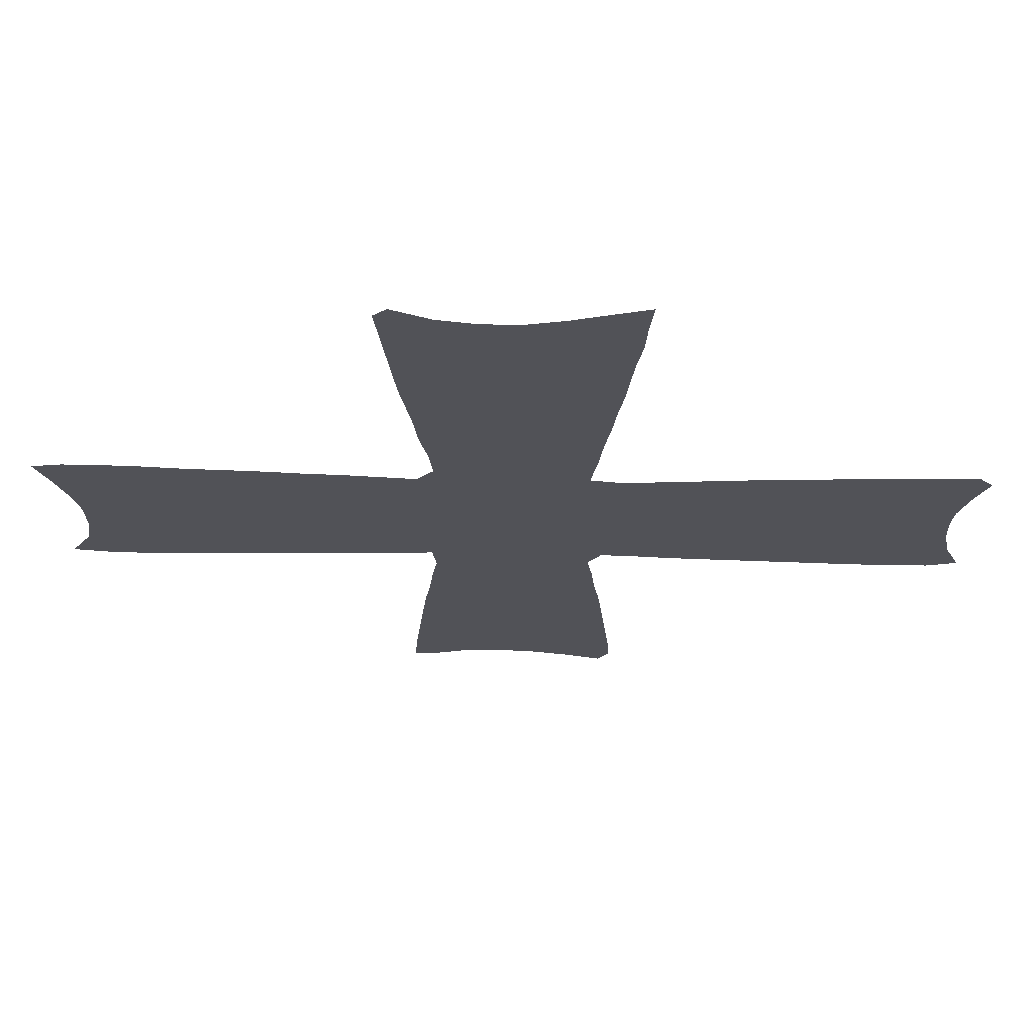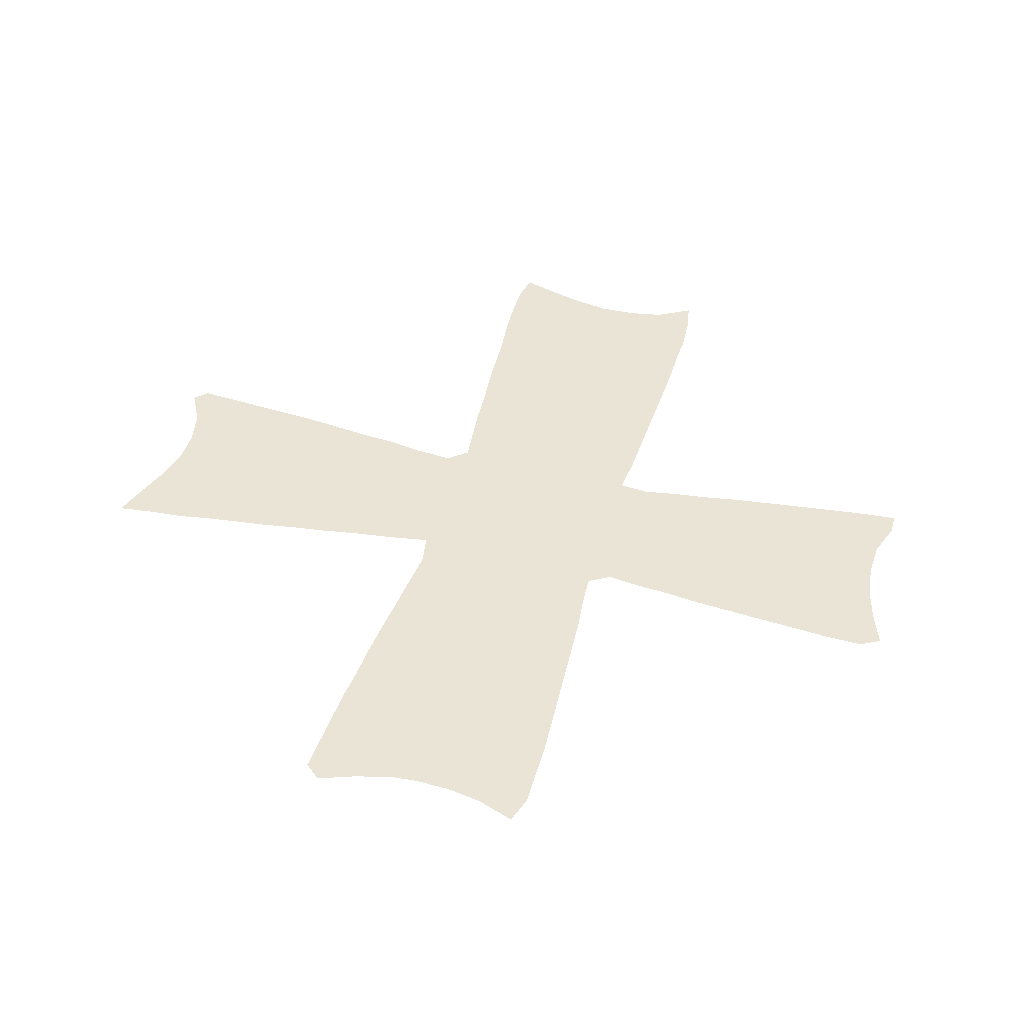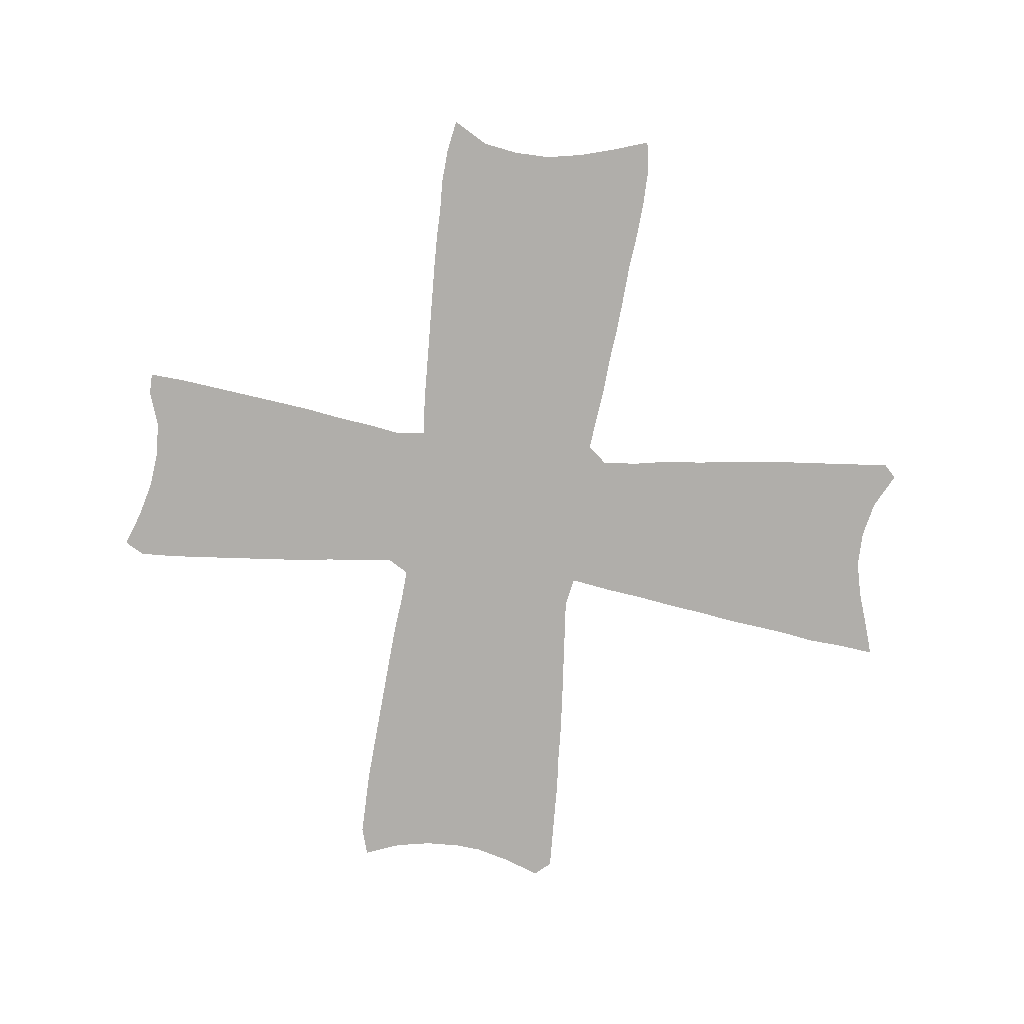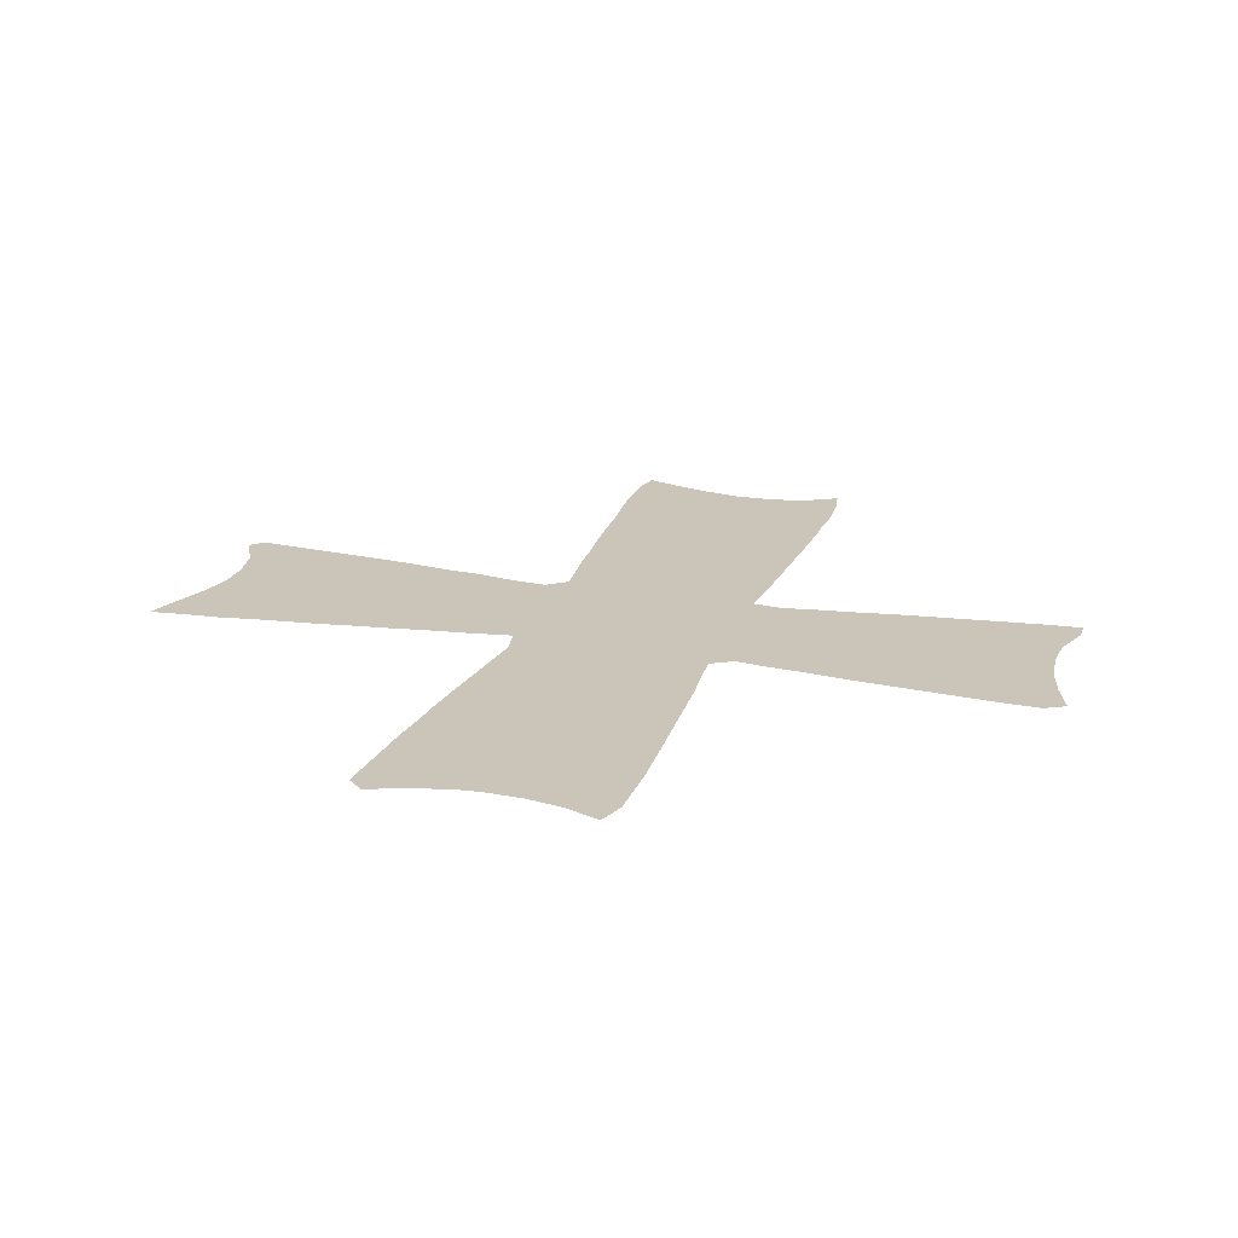
<metadata>
{"format":"obj","ext":"obj","renderer":"f3d","projection":"perspective","resolution":1024,"background":"white","views":[{"elev":68.6,"azim":-179.0,"up":"+Y"},{"elev":42.6,"azim":-74.8,"up":"+Z"},{"elev":-77.8,"azim":82.5,"up":"+Z"},{"elev":20.5,"azim":-73.1,"up":"+Z"}]}
</metadata>
<code>
v 0.02439 0.5163 0
v 0.01423 0.5569 0
v 0 0.5976 0
v 0.01626 0.6159 0
v 0.05281 0.614 0
v 0.0939 0.612 0
v 0.1301 0.6103 0
v 0.1667 0.6068 0
v 0.2062 0.6045 0
v 0.2517 0.6005 0
v 0.2922 0.5964 0
v 0.337 0.5919 0
v 0.3821 0.5874 0
v 0.4167 0.5935 0
v 0.4099 0.6399 0
v 0.4053 0.6835 0
v 0.3989 0.7288 0
v 0.3946 0.7684 0
v 0.3892 0.8058 0
v 0.3854 0.8456 0
v 0.3816 0.8822 0
v 0.376 0.9187 0
v 0.374 0.9586 0
v 0.3699 1 0
v 0.4106 0.9864 0
v 0.4471 0.9736 0
v 0.4878 0.9634 0
v 0.5285 0.9634 0
v 0.5691 0.9715 0
v 0.6098 0.9919 0
v 0.624 0.9776 0
v 0.6196 0.9333 0
v 0.615 0.8876 0
v 0.6107 0.8441 0
v 0.6067 0.8071 0
v 0.6011 0.7711 0
v 0.5956 0.7339 0
v 0.5915 0.6931 0
v 0.5833 0.6524 0
v 0.5793 0.6118 0
v 0.5976 0.5894 0
v 0.6341 0.5931 0
v 0.674 0.5972 0
v 0.7142 0.5992 0
v 0.7515 0.6029 0
v 0.7886 0.6051 0
v 0.8375 0.6075 0
v 0.8822 0.6118 0
v 0.9235 0.6138 0
v 0.9634 0.6138 0
v 0.9959 0.6077 0
v 0.9815 0.5664 0
v 0.9695 0.5264 0
v 0.9614 0.4858 0
v 0.9614 0.4451 0
v 0.9675 0.4045 0
v 0.9898 0.3638 0
v 0.9533 0.3577 0
v 0.9126 0.3557 0
v 0.8761 0.3576 0
v 0.8435 0.3576 0
v 0.8028 0.3591 0
v 0.7585 0.3614 0
v 0.7151 0.3635 0
v 0.6738 0.3656 0
v 0.633 0.3676 0
v 0.5874 0.372 0
v 0.5833 0.3374 0
v 0.5889 0.3009 0
v 0.5929 0.2613 0
v 0.5991 0.2188 0
v 0.6032 0.1791 0
v 0.6074 0.1378 0
v 0.6119 0.09262 0
v 0.6159 0.0521 0
v 0.6179 0.01219 0
v 0.5935 0.01219 0
v 0.5528 0.02642 0
v 0.5122 0.02846 0
v 0.4715 0.02439 0
v 0.4309 0.01423 0
v 0.3902 0 0
v 0.378 0.02236 0
v 0.38 0.06226 0
v 0.3845 0.1073 0
v 0.3886 0.1479 0
v 0.3926 0.1886 0
v 0.397 0.2301 0
v 0.403 0.2711 0
v 0.407 0.311 0
v 0.4126 0.3476 0
v 0.3984 0.372 0
v 0.3621 0.3702 0
v 0.3207 0.3662 0
v 0.2797 0.364 0
v 0.236 0.3618 0
v 0.1943 0.3597 0
v 0.1536 0.3577 0
v 0.109 0.3556 0
v 0.06907 0.3557 0
v 0.03252 0.3557 0
v 0 0.3659 0
v 0.01626 0.4065 0
v 0.02439 0.4471 0
v 0.02642 0.4878 0
v 0.5926 0.9505 0
v 0.241 0.4847 0
v 0.4987 0.3684 0
v 0.5008 0.4825 0
v 0.4099 0.4973 0
v 0.3904 0.9739 0
v 0.4953 0.7941 0
v 0.5044 0.7557 0
v 0.5774 0.48 0
v 0.4993 0.5976 0
v 0.9594 0.5934 0
v 0.7122 0.4822 0
v 0.5552 0.9303 0
v 0.04624 0.3981 0
v 0.08851 0.4007 0
v 0.1091 0.546 0
v 0.1948 0.4839 0
v 0.3768 0.4756 0
v 0.2909 0.4834 0
v 0.4977 0.1927 0
v 0.4919 0.8321 0
v 0.5056 0.7137 0
v 0.5001 0.6733 0
v 0.6685 0.4743 0
v 0.839 0.483 0
v 0.7952 0.4828 0
v 0.9395 0.5734 0
v 0.9092 0.5487 0
v 0.417 0.07996 0
v 0.3344 0.4823 0
v 0.4586 0.0937 0
v 0.5555 0.07486 0
v 0.4848 0.158 0
v 0.4986 0.3012 0
v 0.07403 0.5711 0
v 0.9583 0.3803 0
v 0.9234 0.3917 0
v 0.9253 0.4276 0
v 0.591 0.03683 0
v 0.4402 0.9283 0
v 0.4099 0.9467 0
v 0.4946 0.6362 0
v 0.6337 0.4785 0
v 0.7535 0.4855 0
v 0.4081 0.04003 0
v 0.5054 0.2683 0
v 0.4968 0.2349 0
v 0.4985 0.3363 0
v 0.5832 0.06703 0
v 0.5173 0.1488 0
v 0.458 0.4863 0
v 0.4648 0.5431 0
v 0.4217 0.5503 0
v 0.8098 0.5747 0
v 0.5421 0.3593 0
v 0.4746 0.8632 0
v 0.4122 0.8661 0
v 0.4423 0.8502 0
v 0.4639 0.772 0
v 0.5078 0.5378 0
v 0.4556 0.5781 0
v 0.465 0.9023 0
v 0.2629 0.3916 0
v 0.5824 0.8644 0
v 0.1247 0.3865 0
v 0.1258 0.5109 0
v 0.1487 0.5826 0
v 0.1904 0.5426 0
v 0.405 0.4406 0
v 0.4776 0.4553 0
v 0.7025 0.4442 0
v 0.4574 0.1822 0
v 0.5321 0.213 0
v 0.2686 0.5107 0
v 0.545 0.7398 0
v 0.437 0.461 0
v 0.8033 0.3955 0
v 0.545 0.6893 0
v 0.8937 0.5194 0
v 0.6688 0.4319 0
v 0.8563 0.5138 0
v 0.8766 0.5778 0
v 0.7708 0.573 0
v 0.7928 0.5433 0
v 0.8143 0.452 0
v 0.8314 0.4221 0
v 0.9278 0.5086 0
v 0.04955 0.538 0
v 0.2696 0.5424 0
v 0.6555 0.5643 0
v 0.5292 0.5656 0
v 0.5758 0.8182 0
v 0.5204 0.4537 0
v 0.3686 0.4138 0
v 0.6186 0.559 0
v 0.4221 0.1196 0
v 0.5311 0.1057 0
v 0.5488 0.1381 0
v 0.5388 0.1758 0
v 0.4588 0.8154 0
v 0.5396 0.2863 0
v 0.9266 0.4676 0
v 0.2174 0.4506 0
v 0.3114 0.4501 0
v 0.5402 0.6487 0
v 0.5971 0.5315 0
v 0.9453 0.5437 0
v 0.53 0.0618 0
v 0.2228 0.3891 0
v 0.7574 0.5424 0
v 0.7863 0.4232 0
v 0.1421 0.4711 0
v 0.7404 0.4227 0
v 0.1776 0.4538 0
v 0.4664 0.2701 0
v 0.5323 0.2488 0
v 0.08496 0.5231 0
v 0.4607 0.224 0
v 0.9071 0.5841 0
v 0.5679 0.7134 0
v 0.4538 0.3173 0
v 0.214 0.4155 0
v 0.4517 0.4274 0
v 0.5412 0.4244 0
v 0.4969 0.4248 0
v 0.4581 0.3584 0
v 0.5169 0.863 0
v 0.513 0.9328 0
v 0.4958 0.8984 0
v 0.8448 0.5707 0
v 0.5859 0.4278 0
v 0.5421 0.4812 0
v 0.5501 0.5906 0
v 0.5513 0.5364 0
v 0.5326 0.6181 0
v 0.4551 0.6166 0
v 0.0628 0.4472 0
v 0.09647 0.4815 0
v 0.155 0.434 0
v 0.1846 0.4234 0
v 0.3878 0.5391 0
v 0.2901 0.4215 0
v 0.1852 0.389 0
v 0.5381 0.7881 0
v 0.1853 0.574 0
v 0.5485 0.839 0
v 0.4679 0.7329 0
v 0.4608 0.6937 0
v 0.6472 0.5233 0
v 0.8634 0.3815 0
v 0.8569 0.4513 0
v 0.8863 0.4847 0
v 0.8314 0.5424 0
v 0.2482 0.422 0
v 0.3334 0.411 0
v 0.3151 0.5207 0
v 0.4787 0.05655 0
v 0.5002 0.07892 0
v 0.7328 0.5657 0
v 0.4517 0.6569 0
v 0.4331 0.2836 0
v 0.6319 0.4378 0
v 0.6922 0.5541 0
v 0.4439 0.05263 0
v 0.5428 0.3203 0
v 0.1132 0.5786 0
v 0.8918 0.3827 0
v 0.6012 0.4606 0
v 0.7718 0.4532 0
v 0.3933 0.3998 0
v 0.574 0.1102 0
v 0.2238 0.5199 0
v 0.4446 0.5177 0
v 0.4839 0.5125 0
v 0.6884 0.5128 0
v 0.4402 0.886 0
v 0.491 0.5654 0
v 0.7275 0.5216 0
v 0.1478 0.5474 0
v 0.1686 0.5107 0
v 0.3615 0.5117 0
v 0.5197 0.8214 0
v 0.8695 0.5452 0
v 0.8147 0.5127 0
v 0.2645 0.4531 0
v 0.4316 0.2454 0
v 0.3562 0.4467 0
v 0.4557 0.1378 0
v 0.6078 0.4992 0
v 0.773 0.5135 0
v 0.4306 0.3932 0
v 0.4745 0.3951 0
v 0.52 0.3944 0
v 0.5631 0.3956 0
v 0.6953 0.4025 0
v 0.5733 0.7744 0
v 0.5536 0.8834 0
v 0.5278 0.9017 0
v 0.4742 0.935 0
v 0.4272 0.7884 0
v 0.5614 0.4525 0
v 0.5676 0.508 0
v 0.5745 0.5623 0
v 0.526 0.5097 0
v 0.7327 0.3893 0
v 0.05972 0.4958 0
v 0.1021 0.4442 0
v 0.126 0.4232 0
v 0.1549 0.3997 0
v 0.5693 0.1948 0
v 0.4268 0.2038 0
v 0.5851 0.909 0
v 0.419 0.8252 0
v 0.4307 0.7503 0
v 0.4327 0.7171 0
v 0.8342 0.3894 0
v 0.878 0.4148 0
v 0.8944 0.4488 0
v 0.2694 0.5728 0
v 0.2286 0.5639 0
v 0.2991 0.3915 0
v 0.3088 0.5609 0
v 0.3518 0.5545 0
v 0.492 0.1191 0
v 0.4237 0.1621 0
v 0.5743 0.1553 0
v 0.41 0.9058 0
v 0.6091 0.4012 0
v 0.6508 0.3999 0
v 0.03534 0.5787 0
v 0.7696 0.3924 0
v 0.7361 0.4568 0
v 0.5643 0.2666 0
v 0.565 0.2319 0
f 29 106 30
f 155 138 329
f 166 158 157
f 46 188 159
f 23 111 24
f 20 318 162
f 166 157 282
f 14 166 241
f 49 132 116
f 50 116 51
f 29 118 106
f 28 233 118
f 120 242 119
f 250 172 284
f 2 335 3
f 23 146 111
f 321 182 62
f 184 186 257
f 47 235 187
f 159 189 258
f 224 187 133
f 100 120 119
f 80 262 269
f 154 137 78
f 169 197 34
f 269 262 136
f 136 201 134
f 203 155 202
f 232 126 287
f 205 112 126
f 227 245 248
f 335 193 140
f 56 142 141
f 56 141 57
f 56 143 142
f 55 207 143
f 75 144 76
f 220 226 266
f 188 215 189
f 81 150 82
f 137 202 213
f 208 219 245
f 222 193 311
f 117 337 149
f 74 276 154
f 75 154 144
f 106 31 30
f 208 245 227
f 196 165 239
f 181 174 228
f 198 230 229
f 109 156 175
f 108 297 231
f 300 185 334
f 111 25 24
f 145 167 304
f 145 281 167
f 164 112 205
f 235 258 288
f 113 180 249
f 198 229 306
f 115 196 238
f 115 282 196
f 240 238 40
f 240 115 238
f 241 147 265
f 167 161 234
f 49 116 50
f 132 212 52
f 116 132 52
f 116 52 51
f 268 280 283
f 310 300 64
f 106 32 31
f 106 317 32
f 106 118 317
f 28 118 29
f 27 233 28
f 317 169 33
f 99 120 100
f 98 170 99
f 119 242 104
f 219 217 244
f 285 171 217
f 325 250 173
f 219 244 245
f 246 110 158
f 123 292 174
f 230 175 228
f 209 290 247
f 109 198 237
f 178 125 204
f 125 223 177
f 335 4 3
f 146 26 25
f 111 146 25
f 8 172 250
f 197 249 301
f 252 113 164
f 156 110 181
f 225 183 38
f 253 127 252
f 107 277 122
f 254 148 129
f 130 190 256
f 133 184 192
f 133 288 184
f 182 216 336
f 45 188 46
f 224 132 49
f 132 133 212
f 47 187 48
f 100 119 101
f 119 104 103
f 150 134 84
f 7 6 271
f 271 6 140
f 290 208 259
f 42 195 43
f 194 277 179
f 327 324 194
f 324 325 194
f 292 209 260
f 41 200 42
f 328 327 261
f 13 328 246
f 134 201 85
f 84 134 85
f 79 262 80
f 293 330 201
f 263 136 262
f 213 202 263
f 204 155 203
f 266 226 90
f 1 193 2
f 1 105 311
f 271 121 284
f 335 5 4
f 140 6 5
f 335 140 5
f 55 143 56
f 142 59 58
f 141 142 58
f 141 58 57
f 142 272 59
f 54 207 55
f 142 143 322
f 144 77 76
f 20 162 21
f 145 304 26
f 146 145 26
f 183 210 39
f 265 128 253
f 21 332 22
f 147 240 210
f 2 193 335
f 254 294 148
f 326 95 94
f 185 129 267
f 334 267 333
f 336 216 218
f 214 97 96
f 168 96 95
f 150 84 83
f 80 269 81
f 81 269 150
f 150 83 82
f 73 276 74
f 206 151 221
f 318 163 162
f 291 220 266
f 221 152 178
f 153 231 226
f 270 139 206
f 48 224 49
f 68 160 270
f 22 146 23
f 332 146 22
f 213 79 78
f 74 154 75
f 144 78 77
f 144 154 78
f 155 329 202
f 278 110 156
f 279 156 109
f 279 278 156
f 46 159 47
f 280 129 117
f 332 281 145
f 162 163 281
f 328 286 246
f 279 109 309
f 166 282 115
f 241 166 115
f 169 34 33
f 284 121 171
f 122 208 107
f 194 179 261
f 209 247 260
f 261 179 124
f 178 152 125
f 7 271 172
f 127 180 113
f 191 216 182
f 128 183 127
f 184 257 192
f 289 130 186
f 187 288 133
f 187 235 288
f 289 131 130
f 192 54 53
f 121 140 222
f 179 277 107
f 107 290 124
f 328 261 286
f 251 249 197
f 124 209 135
f 286 261 135
f 201 86 85
f 73 331 276
f 155 125 138
f 138 177 293
f 205 161 163
f 304 27 26
f 147 210 128
f 294 114 273
f 325 173 277
f 139 220 151
f 221 151 152
f 153 226 139
f 227 248 214
f 196 239 308
f 297 296 231
f 298 108 160
f 299 160 67
f 299 298 160
f 175 181 228
f 298 297 108
f 175 156 181
f 296 92 91
f 231 296 91
f 153 108 231
f 300 65 64
f 117 129 176
f 300 176 185
f 118 302 317
f 234 303 233
f 234 232 303
f 18 305 19
f 18 319 305
f 164 113 112
f 249 180 301
f 299 67 333
f 237 306 114
f 237 198 306
f 239 307 211
f 238 308 41
f 238 196 308
f 309 109 237
f 239 309 307
f 307 309 237
f 238 41 40
f 147 115 240
f 14 241 15
f 15 241 265
f 241 115 147
f 167 234 304
f 232 251 302
f 310 64 63
f 218 176 300
f 233 303 118
f 242 105 104
f 311 105 242
f 312 242 120
f 243 311 242
f 313 120 170
f 314 170 98
f 314 313 170
f 171 222 243
f 313 312 120
f 217 171 243
f 8 250 9
f 245 314 248
f 122 285 217
f 13 246 158
f 275 199 93
f 228 174 296
f 110 123 174
f 198 175 230
f 247 259 168
f 109 175 198
f 71 339 315
f 315 178 204
f 248 98 97
f 330 316 87
f 177 223 316
f 125 152 223
f 317 33 32
f 19 305 318
f 197 35 34
f 251 287 249
f 17 320 319
f 319 252 164
f 252 127 113
f 110 174 181
f 225 38 37
f 180 127 183
f 320 253 252
f 253 128 127
f 195 254 268
f 137 213 78
f 322 321 255
f 323 322 143
f 256 191 322
f 257 323 207
f 320 16 253
f 101 119 102
f 257 256 323
f 119 103 102
f 321 62 61
f 130 131 190
f 191 190 216
f 159 258 235
f 224 133 132
f 7 172 8
f 259 227 214
f 10 324 11
f 179 107 124
f 9 325 10
f 325 277 194
f 260 326 94
f 260 247 326
f 123 135 292
f 41 308 200
f 11 327 12
f 327 194 261
f 261 124 135
f 12 328 13
f 269 136 134
f 136 293 201
f 201 330 86
f 293 177 330
f 138 125 177
f 72 331 73
f 72 315 331
f 204 125 155
f 44 264 45
f 266 90 89
f 220 139 226
f 140 193 222
f 255 61 60
f 332 145 146
f 183 39 38
f 183 128 210
f 15 265 16
f 16 265 253
f 265 147 128
f 21 162 332
f 219 122 217
f 275 93 92
f 334 333 66
f 267 236 333
f 14 158 166
f 200 211 254
f 334 66 65
f 185 267 334
f 129 148 267
f 53 212 192
f 336 63 62
f 216 274 218
f 264 283 215
f 69 206 338
f 338 206 221
f 206 139 151
f 318 205 163
f 291 89 88
f 152 151 220
f 223 152 220
f 70 338 339
f 339 221 178
f 43 268 44
f 226 91 90
f 226 231 91
f 150 269 134
f 68 270 69
f 69 270 206
f 270 153 139
f 48 187 224
f 67 160 68
f 160 108 153
f 270 160 153
f 264 268 283
f 140 121 271
f 272 60 59
f 272 255 60
f 199 260 93
f 273 236 267
f 273 114 306
f 294 273 148
f 176 129 185
f 52 212 53
f 210 240 40
f 149 337 274
f 149 274 131
f 336 218 310
f 295 131 289
f 295 149 131
f 283 149 295
f 283 117 149
f 276 137 154
f 276 202 137
f 277 173 285
f 158 110 278
f 157 158 278
f 157 278 279
f 157 279 165
f 254 129 280
f 161 126 232
f 281 161 167
f 281 163 161
f 249 112 113
f 282 165 196
f 282 157 165
f 218 337 176
f 280 117 283
f 172 271 284
f 173 250 284
f 284 171 285
f 277 285 122
f 173 284 285
f 256 190 191
f 208 122 219
f 246 286 110
f 110 286 123
f 112 287 126
f 251 232 287
f 208 227 259
f 205 126 161
f 258 289 186
f 190 131 274
f 249 287 112
f 288 186 184
f 288 258 186
f 189 295 289
f 258 189 289
f 268 254 280
f 290 209 124
f 316 291 88
f 107 208 290
f 286 135 123
f 272 142 322
f 292 199 174
f 292 260 199
f 292 135 209
f 276 203 202
f 138 293 329
f 290 259 247
f 211 307 294
f 291 266 89
f 273 267 148
f 212 133 192
f 254 211 294
f 215 283 295
f 189 215 295
f 216 190 274
f 180 225 37
f 171 121 222
f 337 117 176
f 214 248 97
f 223 220 291
f 275 92 296
f 228 296 297
f 230 228 297
f 230 297 298
f 229 230 298
f 229 298 299
f 229 299 236
f 310 218 300
f 169 251 197
f 302 169 317
f 302 251 169
f 303 302 118
f 303 232 302
f 304 233 27
f 304 234 233
f 234 161 232
f 305 205 318
f 305 164 205
f 301 37 36
f 301 180 37
f 306 236 273
f 306 229 236
f 307 114 294
f 307 237 114
f 308 211 200
f 308 239 211
f 165 279 309
f 239 165 309
f 44 268 264
f 336 310 63
f 193 1 311
f 243 222 311
f 243 242 312
f 217 243 312
f 217 312 313
f 244 217 313
f 244 313 314
f 245 244 314
f 248 314 98
f 13 158 14
f 35 301 36
f 174 275 296
f 326 168 95
f 71 315 72
f 331 315 204
f 316 88 87
f 316 223 291
f 197 301 35
f 19 318 20
f 17 319 18
f 305 319 164
f 16 320 17
f 319 320 252
f 43 195 268
f 321 61 255
f 321 191 182
f 322 255 272
f 322 191 321
f 323 143 207
f 323 256 322
f 192 207 54
f 192 257 207
f 257 130 256
f 257 186 130
f 47 159 235
f 188 264 215
f 168 214 96
f 195 200 254
f 10 325 324
f 9 250 325
f 260 94 93
f 11 324 327
f 12 327 328
f 99 170 120
f 213 263 79
f 79 263 262
f 263 329 136
f 329 293 136
f 263 202 329
f 330 87 86
f 330 177 316
f 331 203 276
f 331 204 203
f 162 281 332
f 333 67 66
f 333 236 299
f 42 200 195
f 300 334 65
f 210 40 39
f 182 336 62
f 174 199 275
f 274 337 218
f 180 183 225
f 159 188 189
f 168 259 214
f 45 264 188
f 326 247 168
f 69 338 70
f 339 338 221
f 70 339 71
f 315 339 178

</code>
